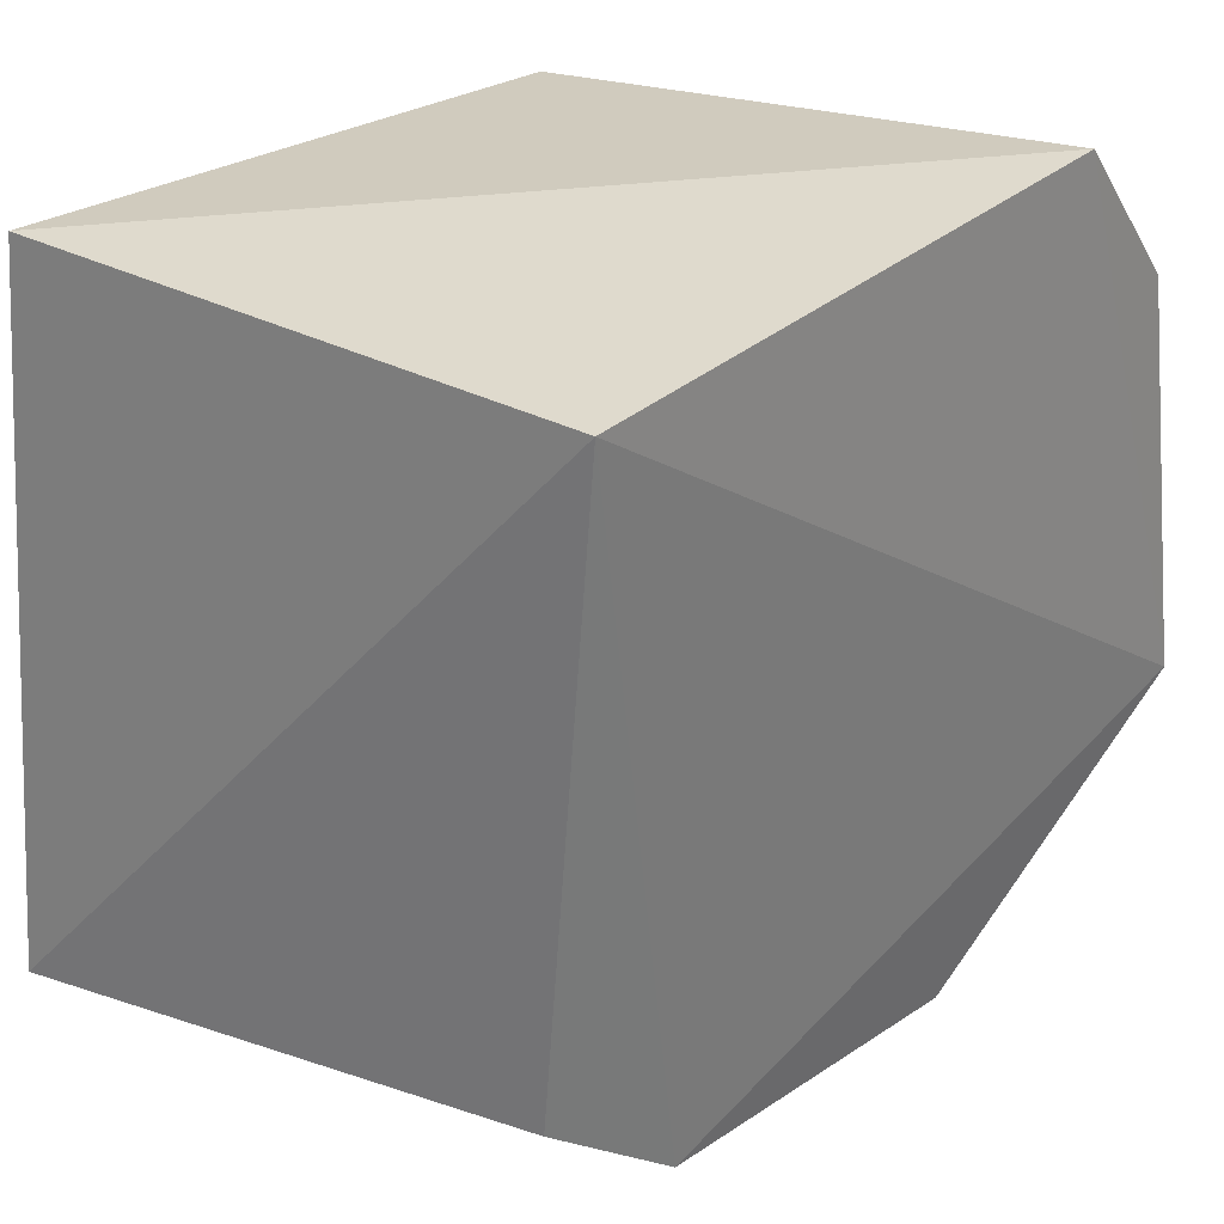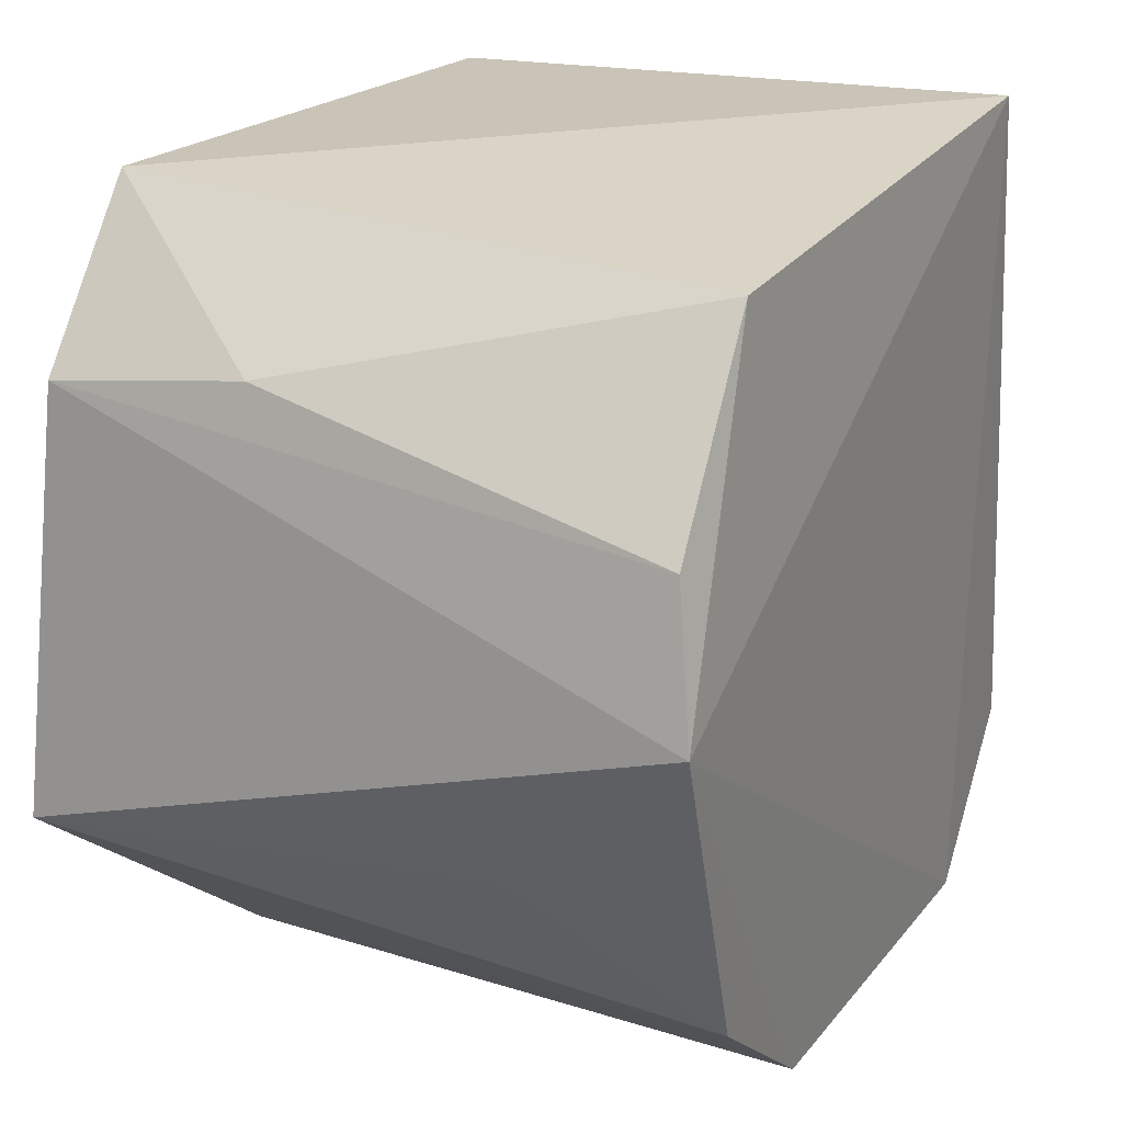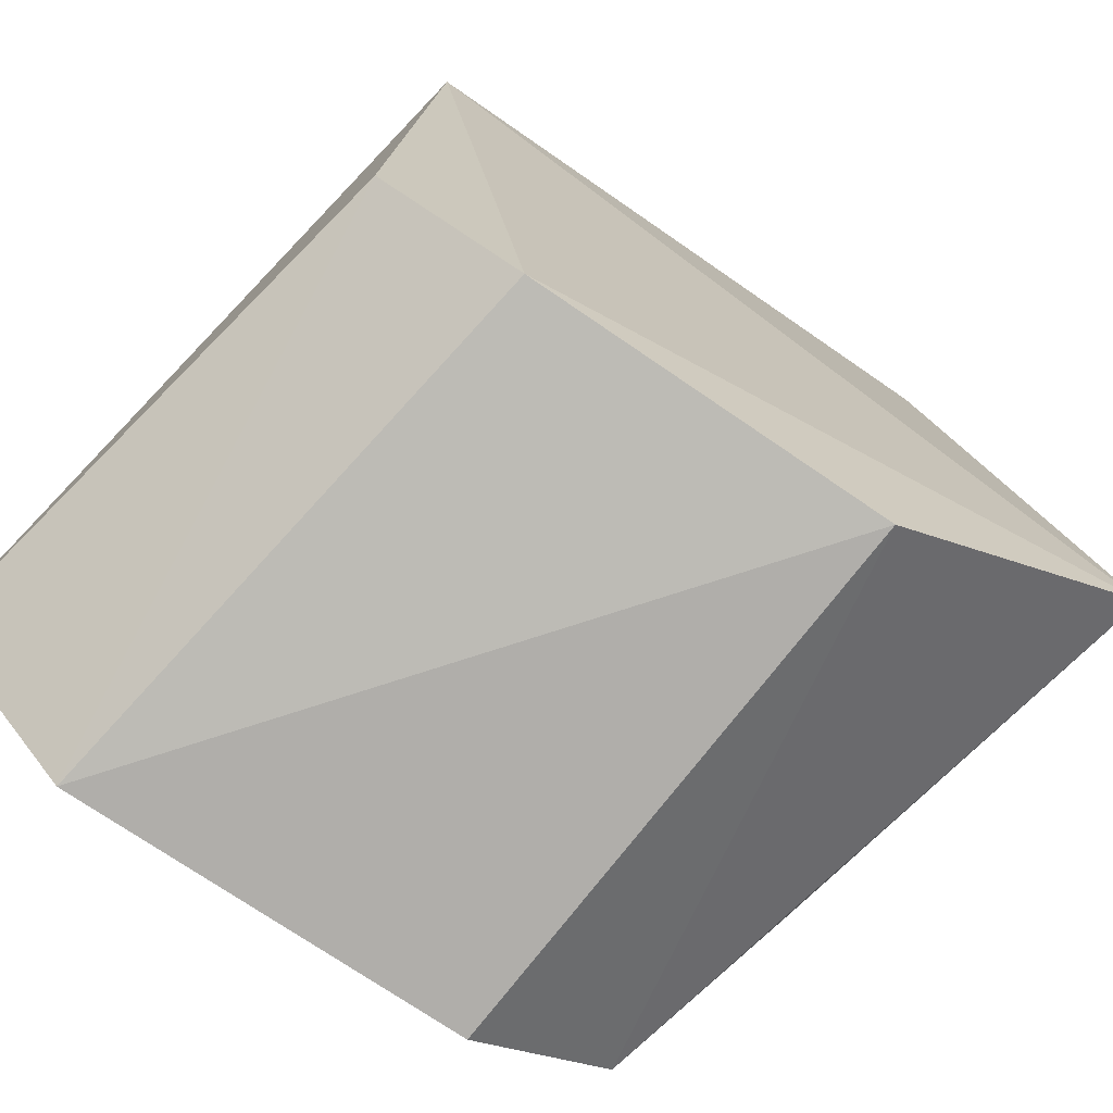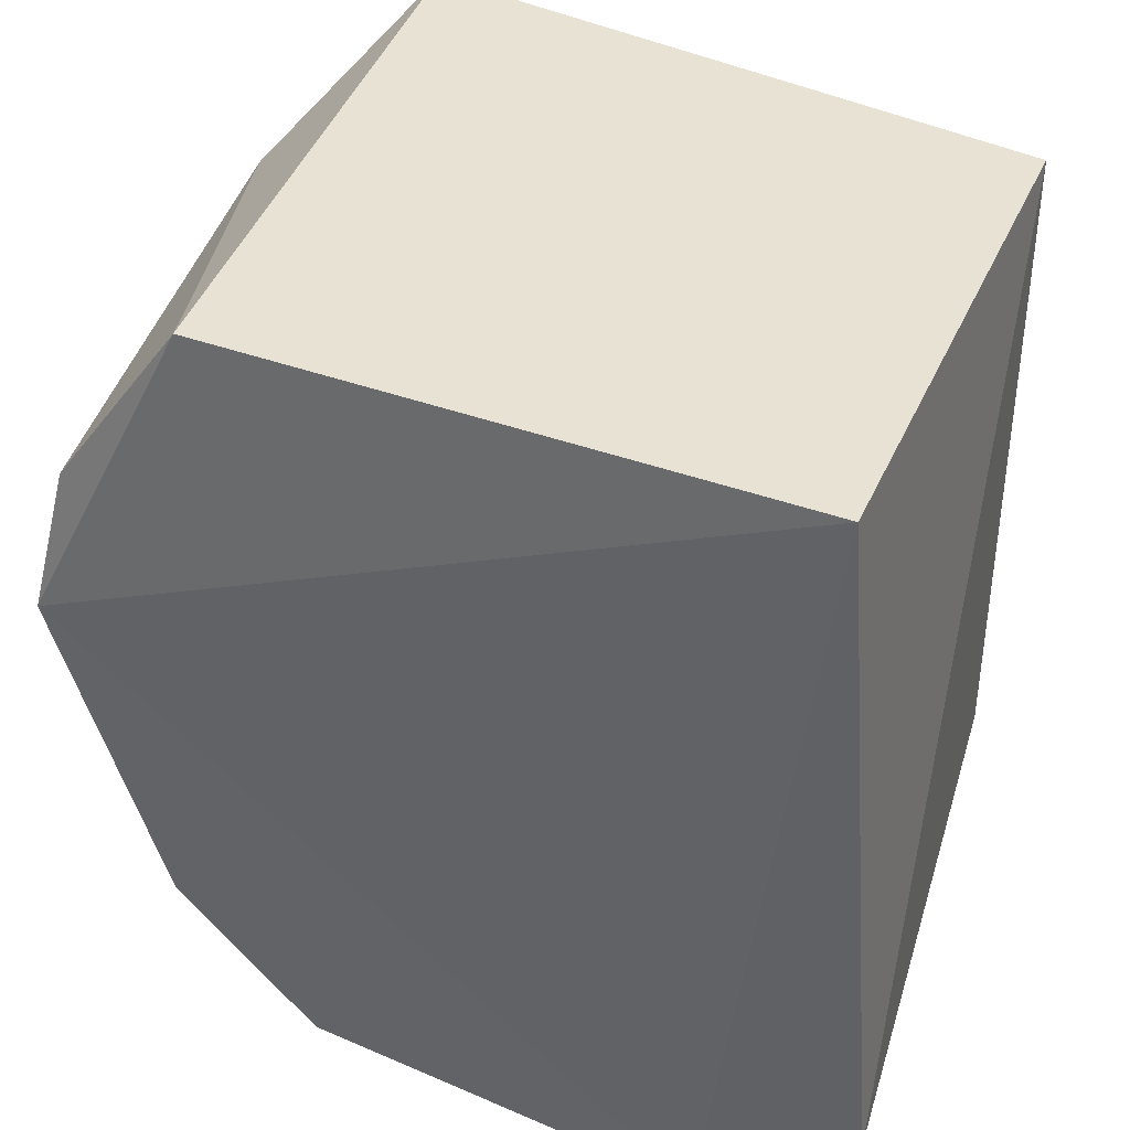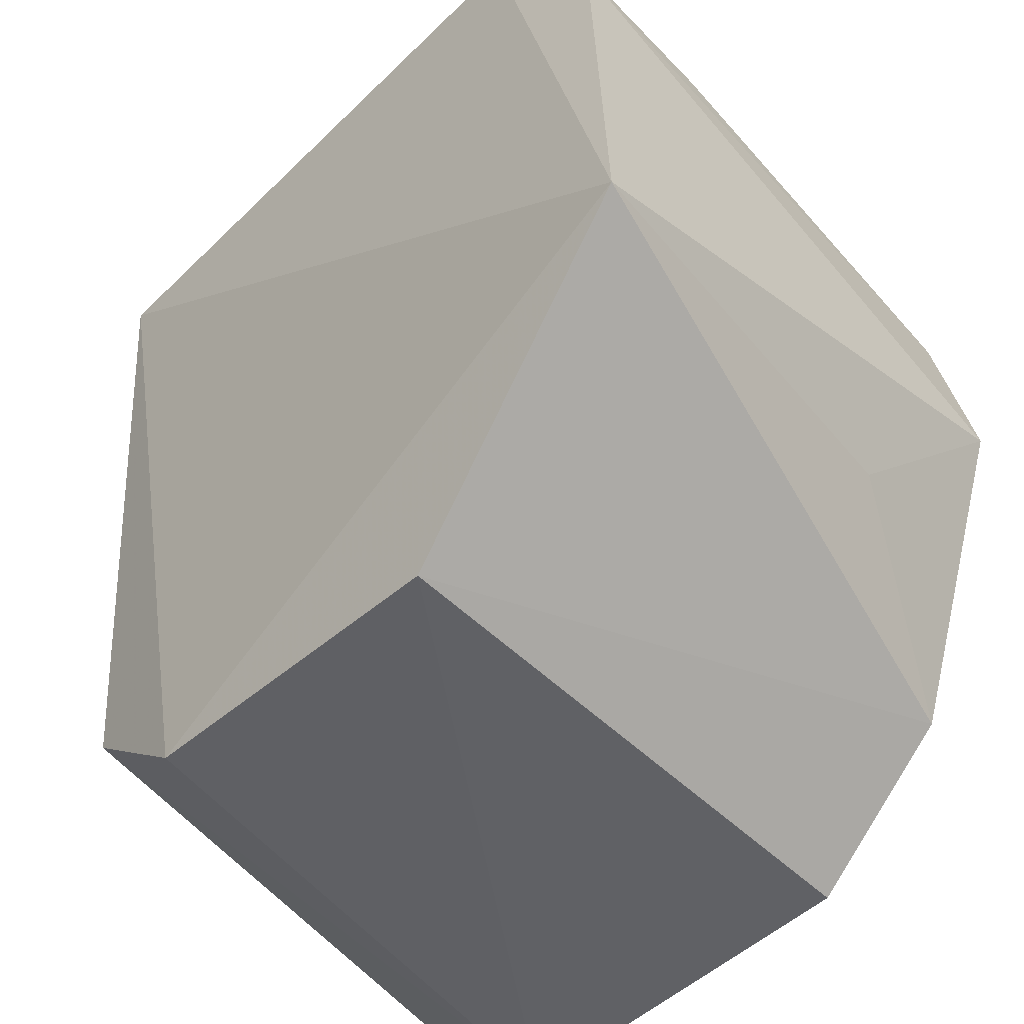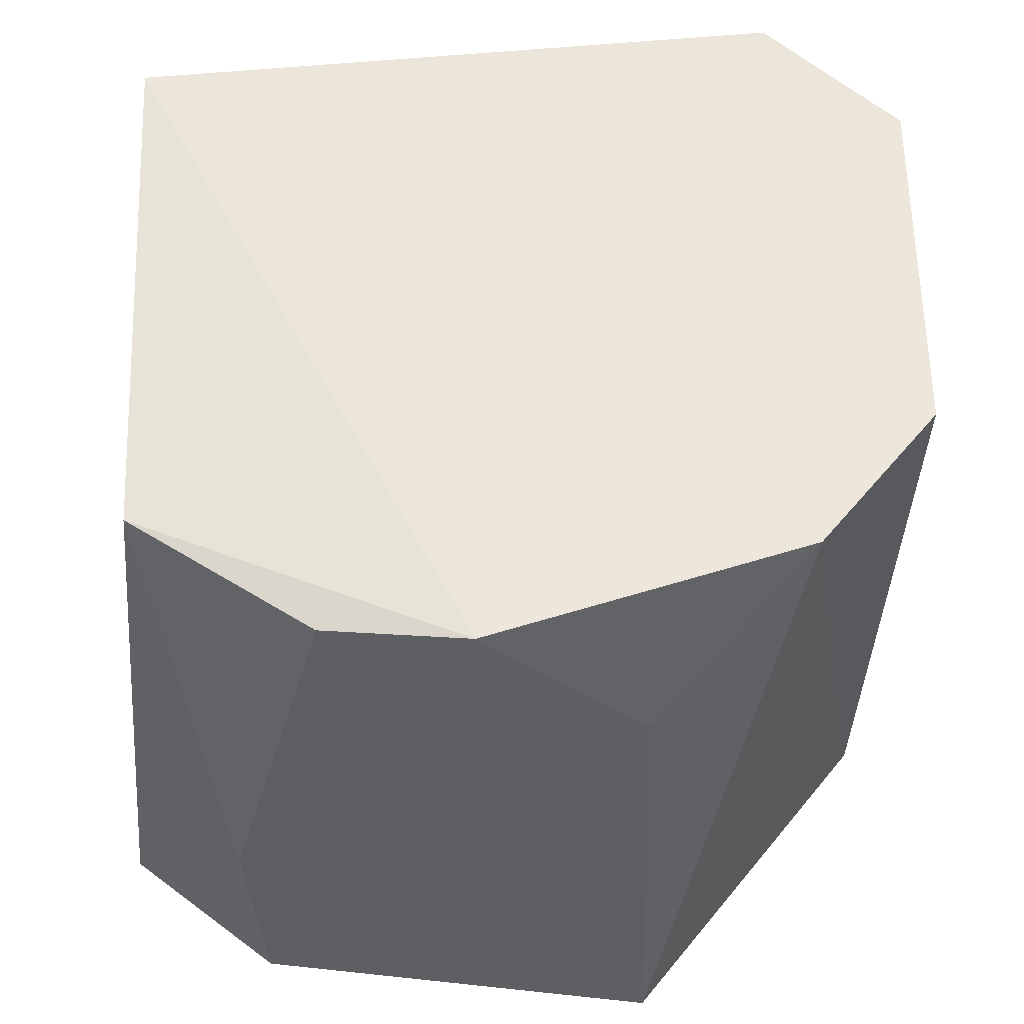
<metadata>
{"format":"obj","ext":"obj","renderer":"f3d","projection":"perspective","resolution":1024,"background":"white","views":[{"elev":29.4,"azim":-51.7,"up":"+Z"},{"elev":23.7,"azim":114.3,"up":"+Z"},{"elev":-75.8,"azim":-37.8,"up":"+Z"},{"elev":39.7,"azim":-156.2,"up":"+Z"},{"elev":-45.8,"azim":43.8,"up":"+Z"},{"elev":49.5,"azim":89.2,"up":"+Y"}]}
</metadata>
<code>
v 0.04799 -0.06757 0.03555
v 0.0525 -0.08408 0.0325
v 0.04955 -0.06697 0.01638
v 0.03328 -0.06599 0.01243
v 0.03092 -0.08306 0.03593
v 0.04537 -0.08319 0.01363
v 0.05277 -0.06693 0.02581
v 0.04879 -0.08399 0.03695
v 0.03031 -0.06642 0.03634
v 0.05367 -0.0848 0.02073
v 0.04513 -0.06669 0.01274
v 0.03062 -0.08171 0.01759
v 0.05191 -0.06759 0.03008
v 0.05196 -0.07881 0.03309
v 0.05194 -0.07213 0.02094
v 0.03475 -0.08244 0.01434
v 0.02868 -0.06612 0.01634
f 9 7 4
f 9 1 7
f 9 8 1
f 9 5 8
f 10 6 3
f 10 8 5
f 10 2 8
f 10 7 2
f 11 6 4
f 11 3 6
f 11 7 3
f 11 4 7
f 13 7 1
f 13 2 7
f 14 8 2
f 14 1 8
f 14 13 1
f 14 2 13
f 15 10 3
f 15 3 7
f 15 7 10
f 16 12 4
f 16 4 6
f 16 6 10
f 16 10 5
f 16 5 12
f 17 9 4
f 17 4 12
f 17 12 5
f 17 5 9

</code>
